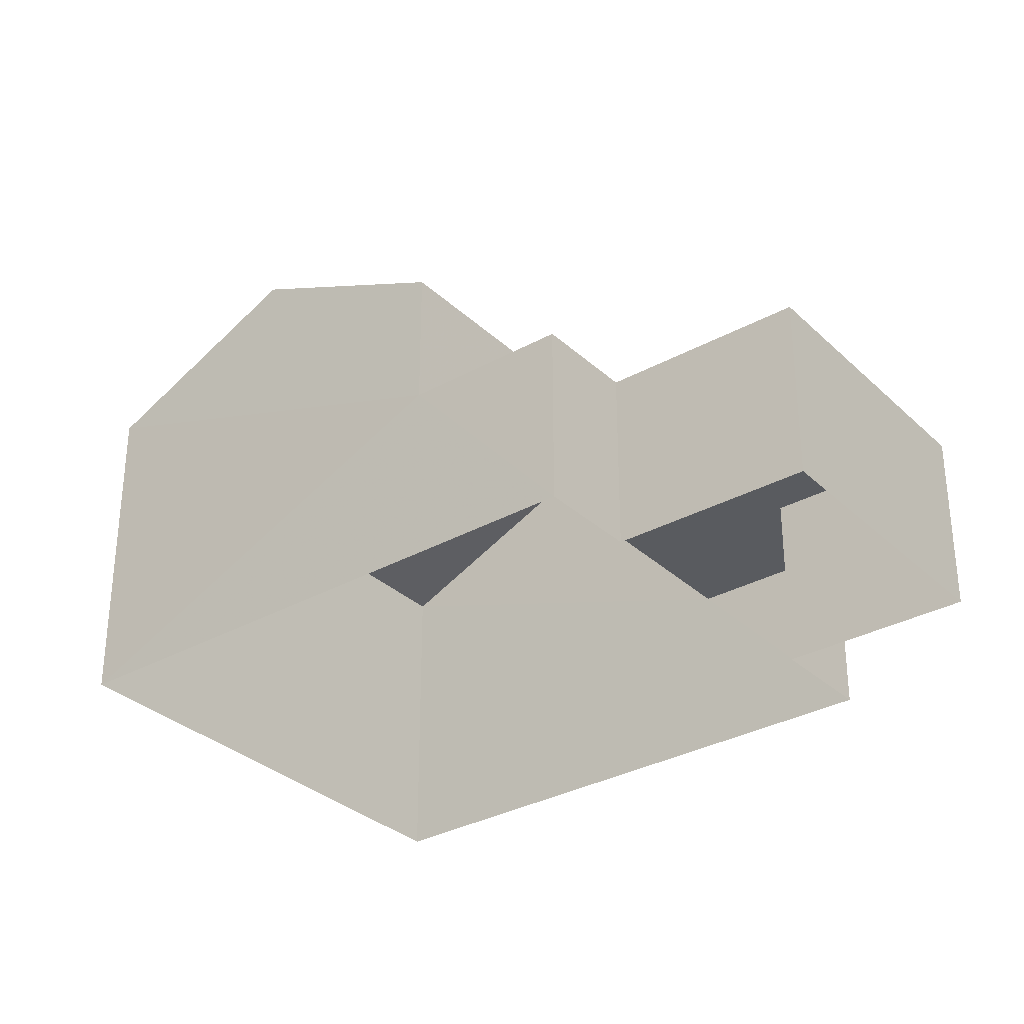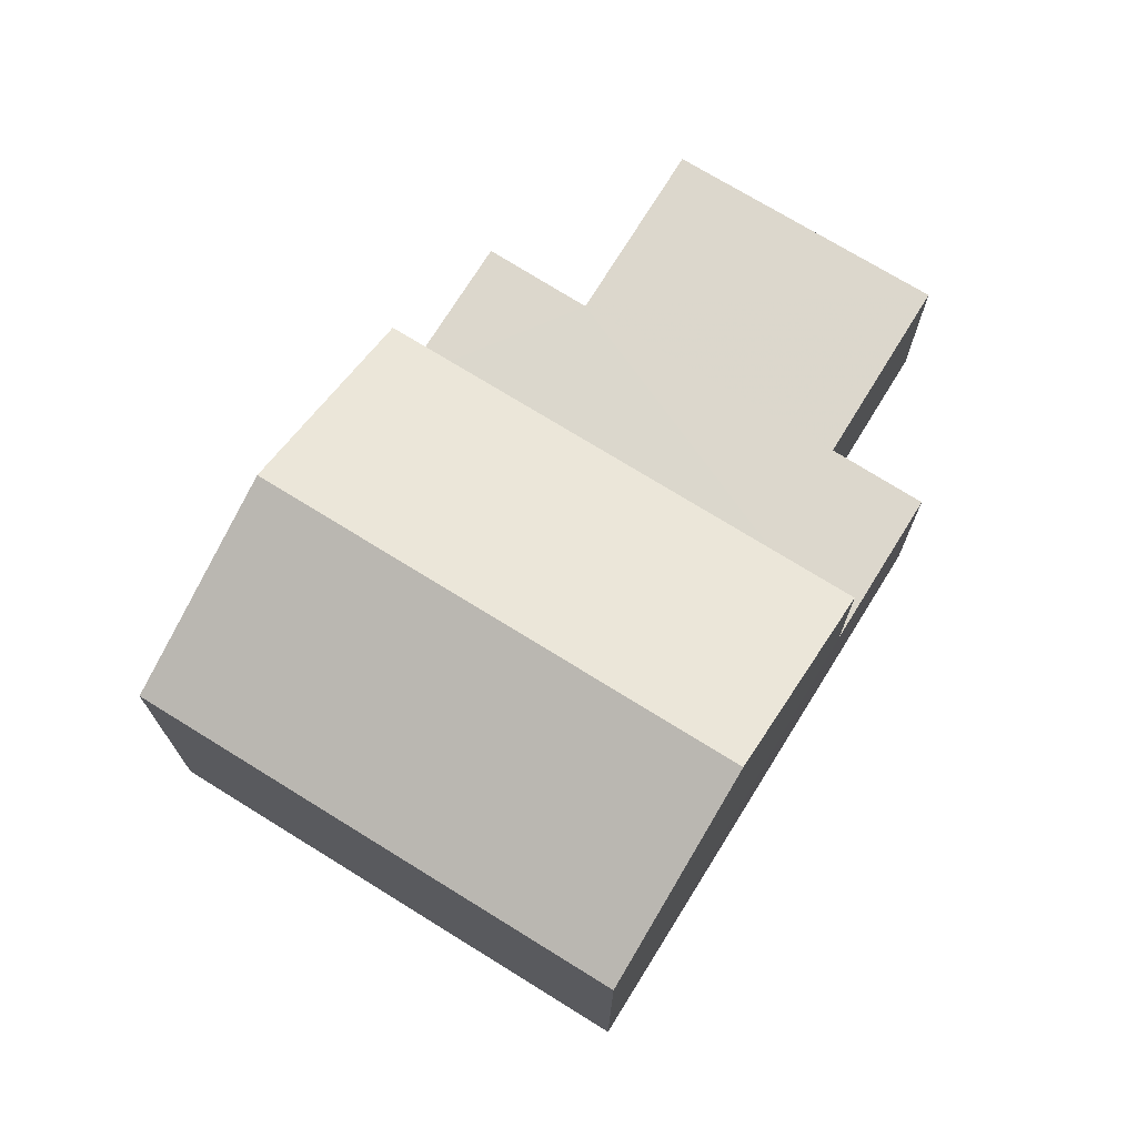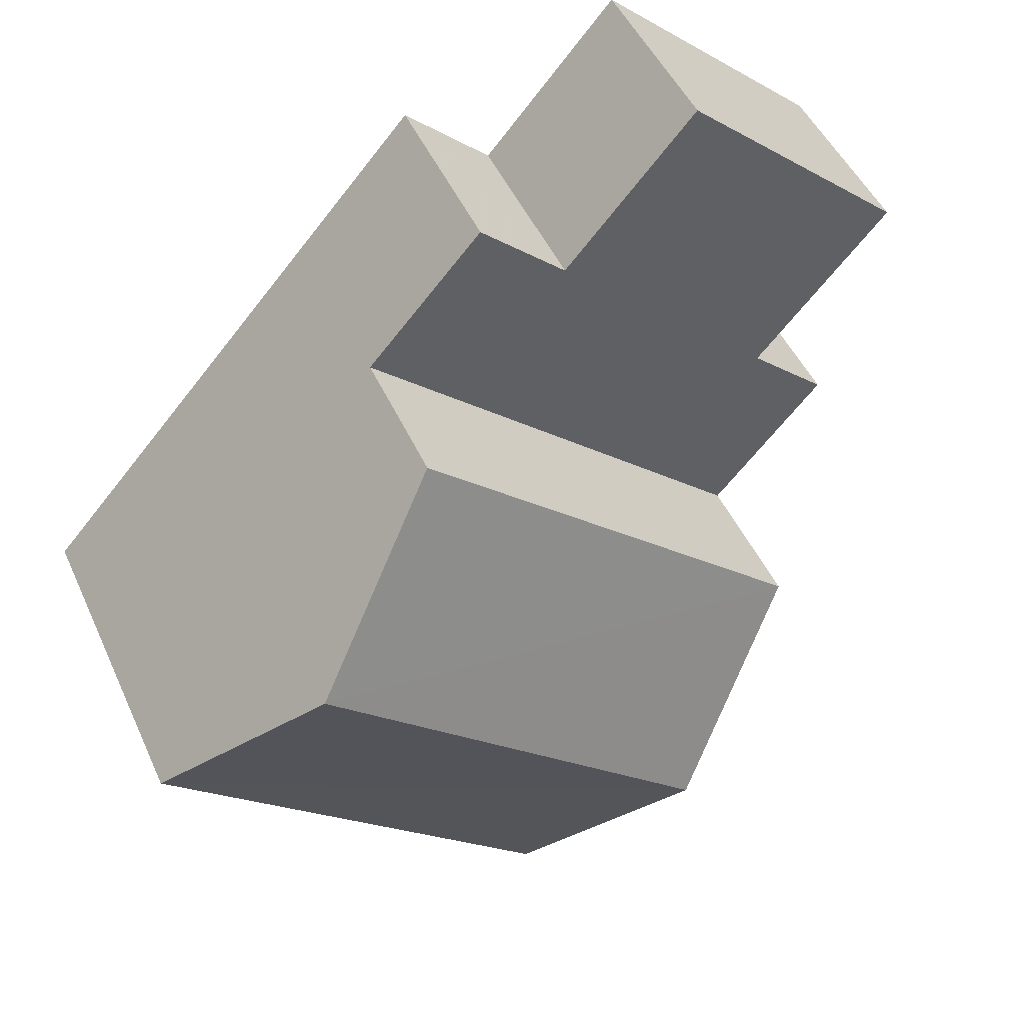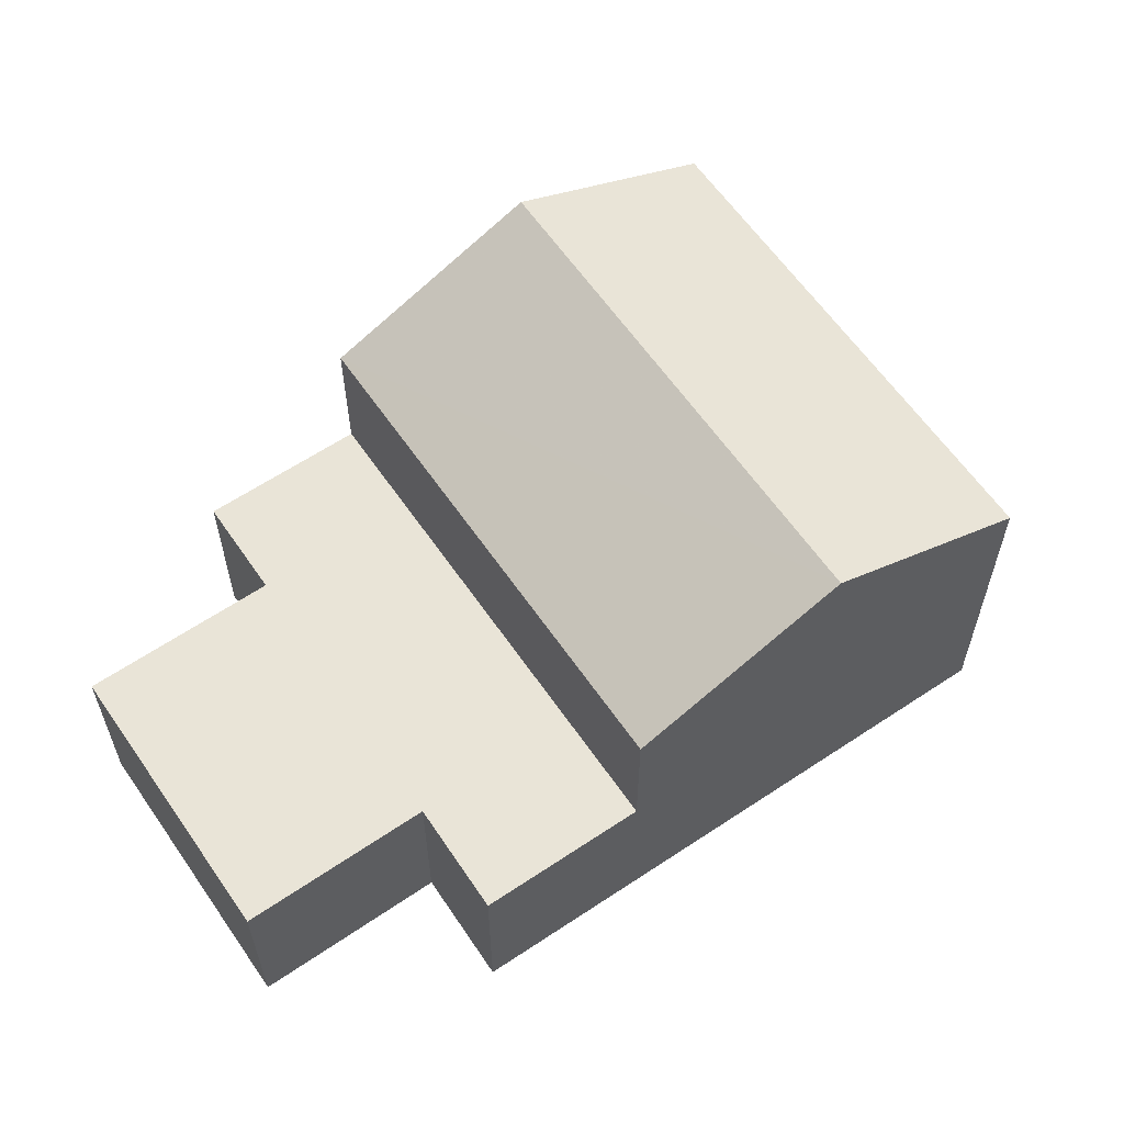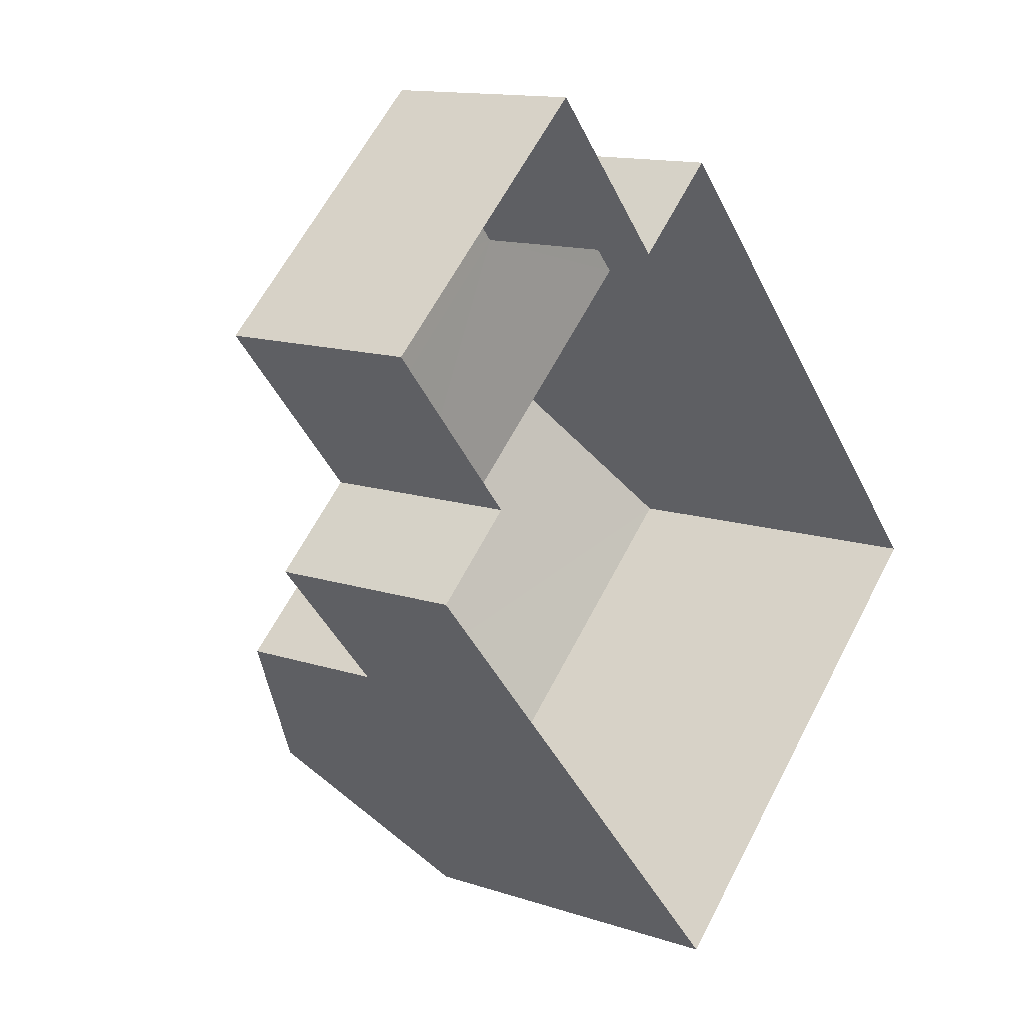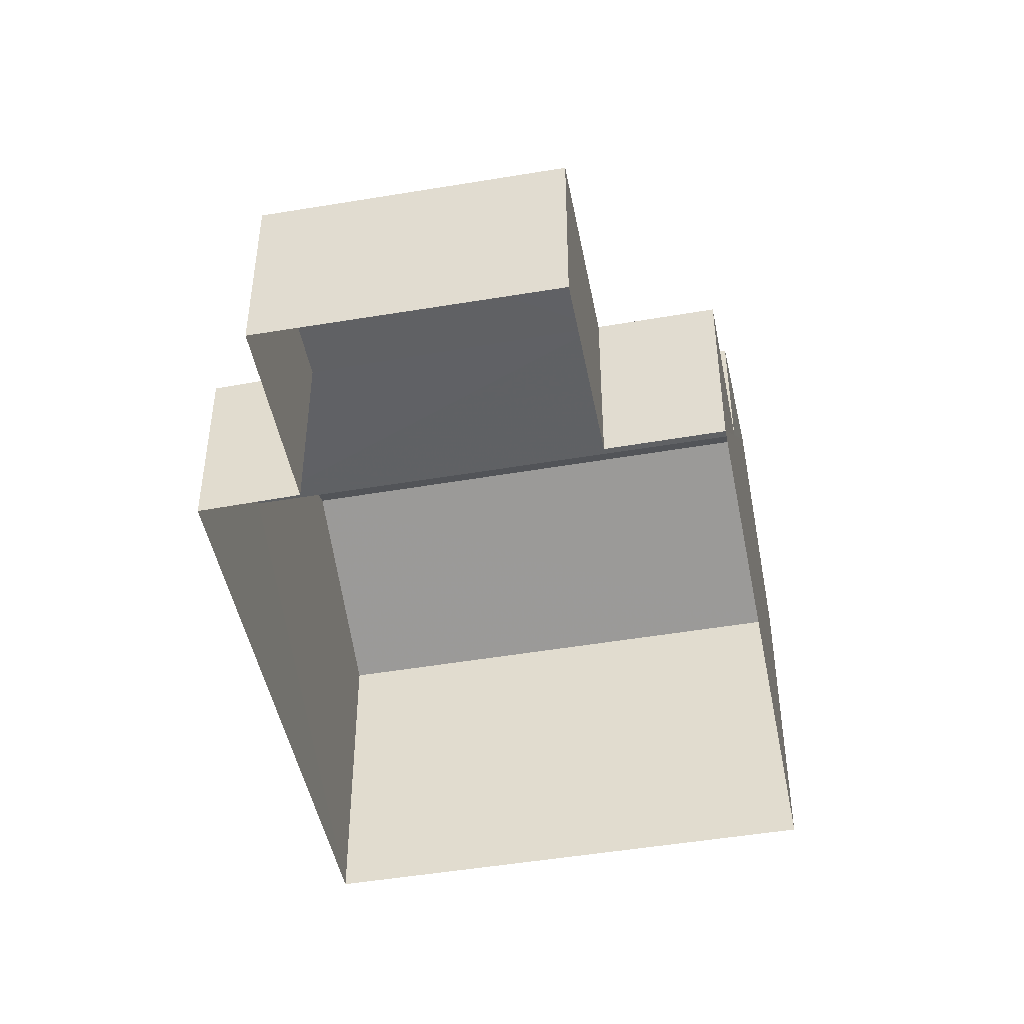
<metadata>
{"format":"obj","ext":"obj","renderer":"f3d","projection":"perspective","resolution":1024,"background":"white","views":[{"elev":-32.1,"azim":86.5,"up":"+Z"},{"elev":73.0,"azim":-9.8,"up":"+Z"},{"elev":47.5,"azim":-23.5,"up":"+Y"},{"elev":61.0,"azim":-165.9,"up":"+Z"},{"elev":13.1,"azim":127.6,"up":"+Y"},{"elev":-46.9,"azim":149.4,"up":"+Z"}]}
</metadata>
<code>
v -2.233e+05 -1.272e+05 17.63
v -2.233e+05 -1.272e+05 17.63
v -2.233e+05 -1.273e+05 17.63
v -2.233e+05 -1.272e+05 17.63
v -2.233e+05 -1.272e+05 17.63
v -2.233e+05 -1.272e+05 17.63
v -2.233e+05 -1.272e+05 17.63
v -2.233e+05 -1.272e+05 17.63
v -2.233e+05 -1.272e+05 22.71
v -2.233e+05 -1.272e+05 22.71
v -2.233e+05 -1.272e+05 24.18
v -2.233e+05 -1.273e+05 24.18
v -2.233e+05 -1.272e+05 22.71
v -2.233e+05 -1.273e+05 22.71
v -2.233e+05 -1.272e+05 20.51
v -2.233e+05 -1.272e+05 20.51
v -2.233e+05 -1.272e+05 20.51
v -2.233e+05 -1.272e+05 20.51
v -2.233e+05 -1.272e+05 20.51
v -2.233e+05 -1.272e+05 20.51
v -2.233e+05 -1.272e+05 20.51
v -2.233e+05 -1.272e+05 20.51
f 1 2 3
f 3 4 5
f 1 6 2
f 4 2 7
f 7 2 8
f 3 2 4
f 9 10 11
f 12 9 11
f 13 14 12
f 11 13 12
f 15 16 17
f 15 17 18
f 16 19 20
f 21 17 22
f 17 20 22
f 16 20 17
f 15 10 9
f 16 15 9
f 14 1 3
f 14 13 1
f 13 11 15
f 13 15 1
f 11 10 15
f 1 15 6
f 6 15 18
f 4 7 22
f 20 4 22
f 2 21 8
f 2 17 21
f 17 6 18
f 17 2 6
f 12 14 16
f 9 12 16
f 14 3 16
f 16 3 5
f 16 5 19
f 22 7 8
f 21 22 8
f 4 19 5
f 4 20 19

</code>
